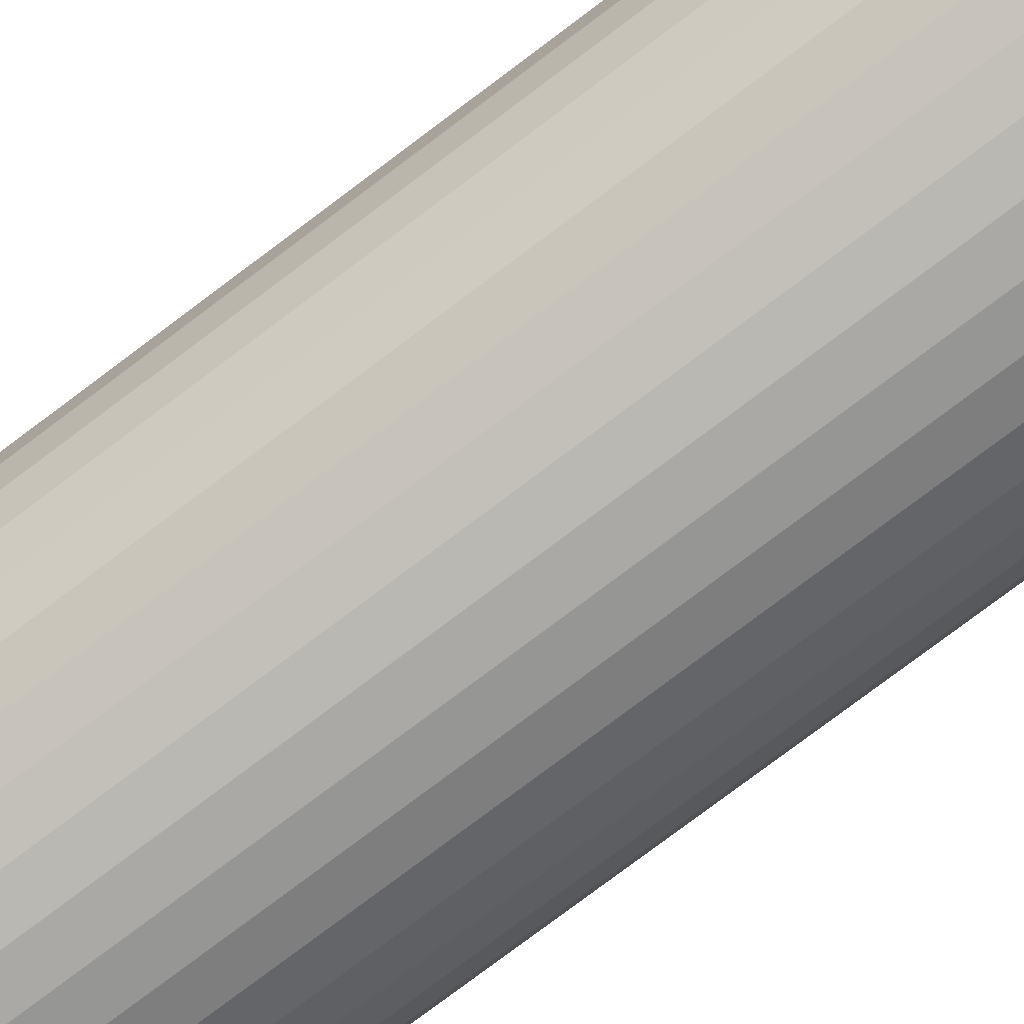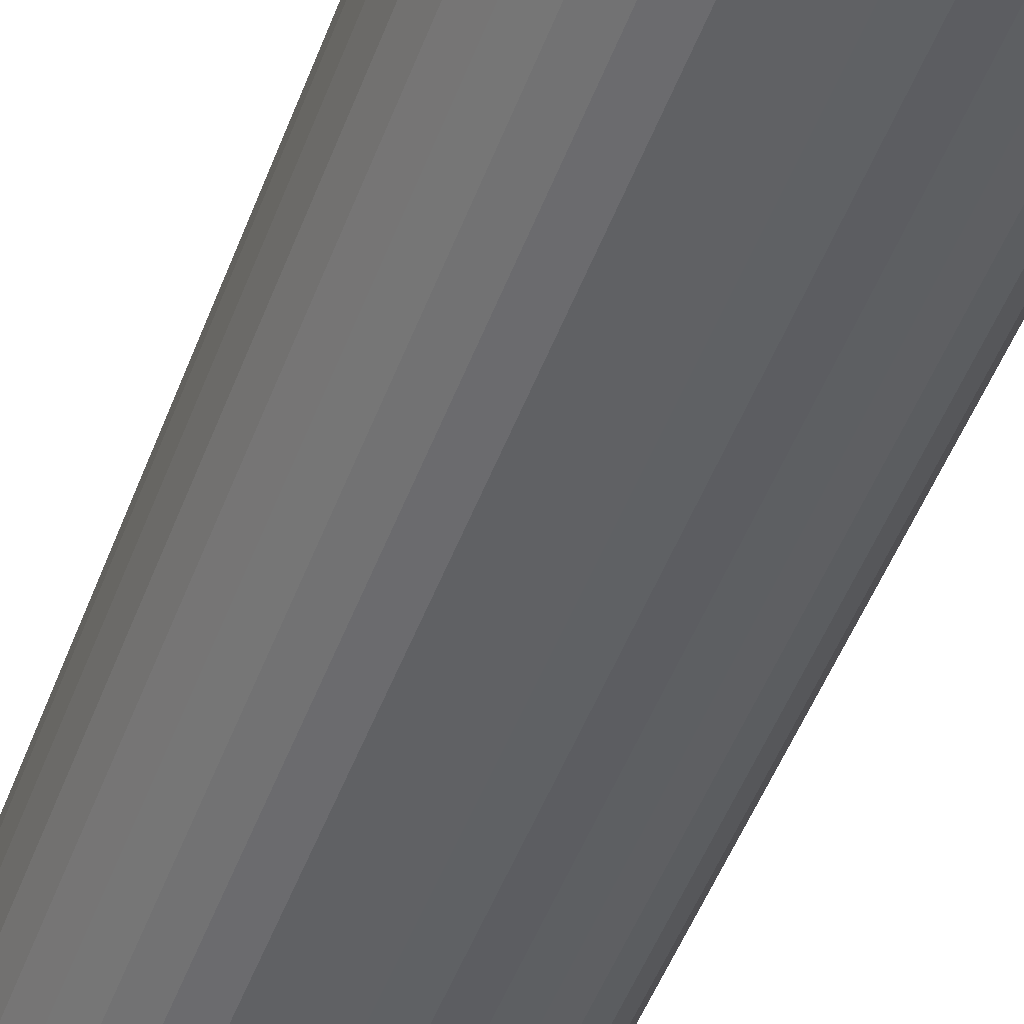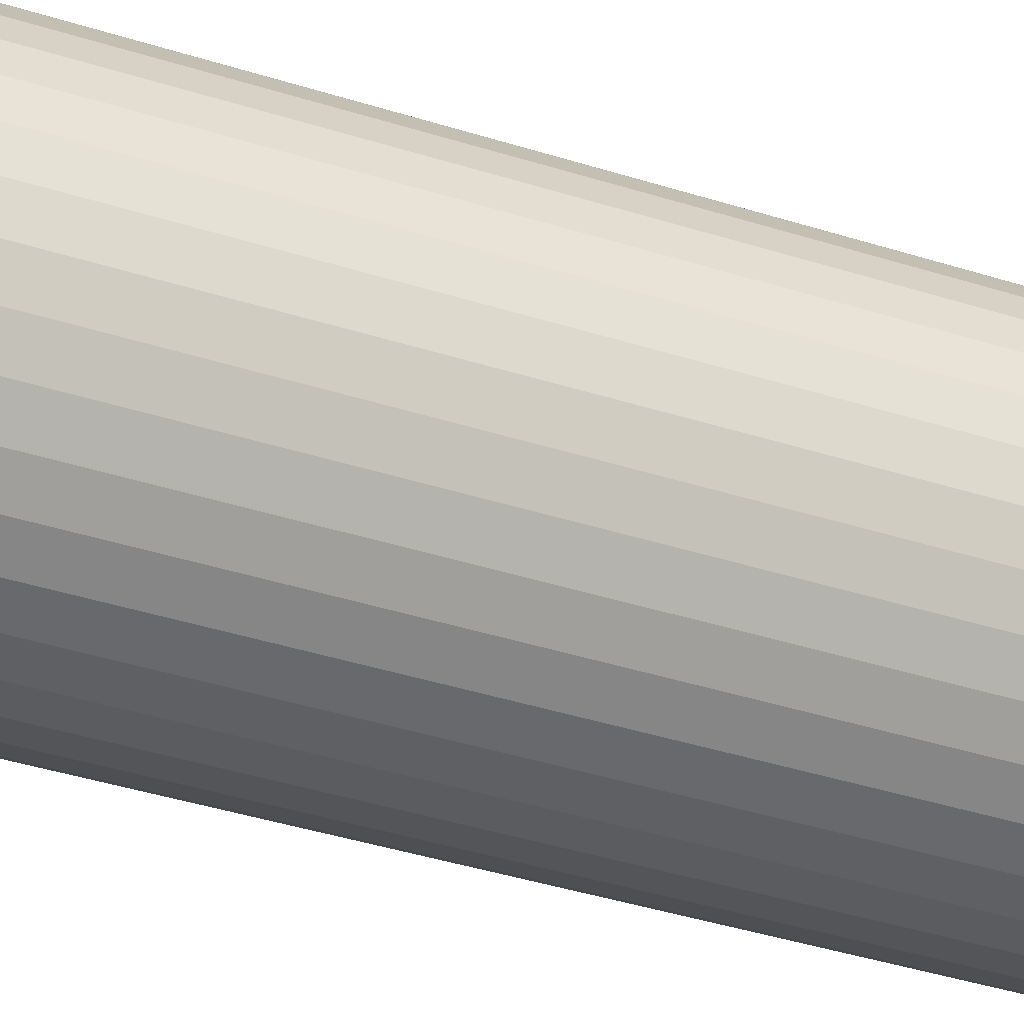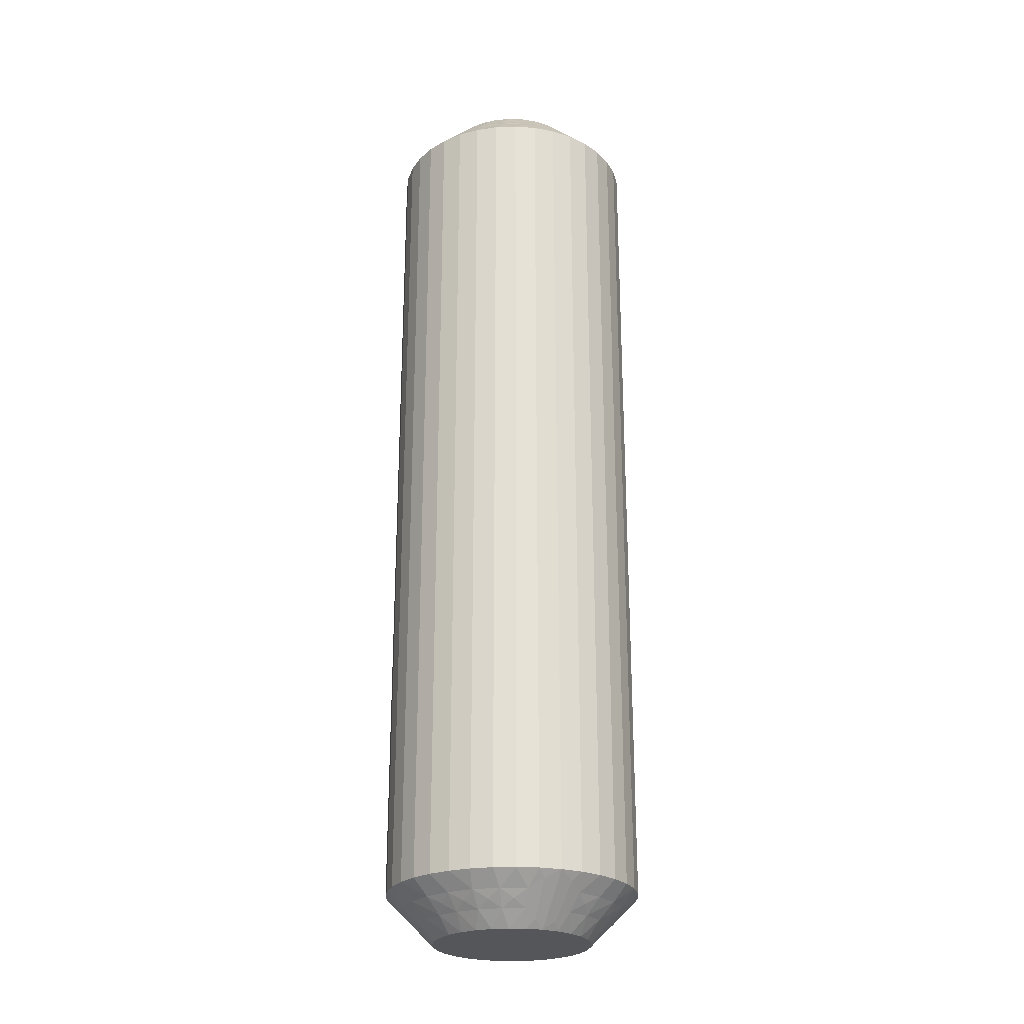
<metadata>
{"format":"obj","ext":"obj","renderer":"f3d","projection":"perspective","resolution":1024,"background":"white","views":[{"elev":-77.5,"azim":127.0,"up":"+Y"},{"elev":-47.3,"azim":160.5,"up":"+Y"},{"elev":-36.2,"azim":66.8,"up":"+Y"},{"elev":-25.2,"azim":150.6,"up":"+Z"}]}
</metadata>
<code>
v 429.9 844 -35.25
v 430.1 844.3 -35.5
v 429.6 844.3 -35
v 430.3 843.9 -35.75
v 430.5 843.5 -36
v 430.6 844.3 -36
v 430 843.6 -35.5
v 428.9 846.8 -35.5
v 428.2 847.2 -35.5
v 428.4 846.5 -35
v 429.1 847.2 -36
v 429.6 847.5 -36.5
v 429 847.9 -36.5
v 430.1 843.2 -35.75
v 429.8 842.9 -35.5
v 430.2 842.7 -36
v 428.4 847.6 -36
v 429.8 842.5 -35.75
v 429.7 842 -36
v 429.3 842.4 -35.5
v 429.2 841.9 -35.75
v 429.4 846.3 -35.5
v 428.8 846.2 -35
v 429.2 845.8 -35
v 428.8 841.9 -35.5
v 429.1 841.5 -36
v 428.6 841.5 -35.75
v 428.3 841.1 -36
v 428.2 841.6 -35.5
v 429.8 846.7 -36
v 430.1 847.1 -36.5
v 427.9 841.2 -35.75
v 427.5 840.9 -36
v 430.5 846.5 -36.5
v 427.4 841.4 -35.5
v 427.1 841.6 -35.25
v 427.3 841.9 -35
v 426.8 841.9 -35
v 429.8 845.7 -35.5
v 427.1 841.4 -35.5
v 426.6 840.4 -36.5
v 429.4 845.3 -35
v 427.1 840.6 -36.25
v 427.3 840.4 -36.5
v 430.2 846 -36
v 430.8 845.9 -36.5
v 430 845.1 -35.5
v 429.6 844.8 -35
v 430.5 845.2 -36
v 431 845.2 -36.5
v 431.1 844.5 -36.5
v 431.1 843.8 -36.5
v 429.6 843.8 -35
v 429.4 843.3 -35
v 430.9 843.2 -36.5
v 429.1 842.8 -35
v 430.7 842.5 -36.5
v 430.3 841.9 -36.5
v 428.7 842.5 -35
v 429.8 841.4 -36.5
v 428.3 842.2 -35
v 429.3 841 -36.5
v 428.6 840.7 -36.5
v 427.8 842 -35
v 428 840.5 -36.5
v 427.8 847 -35.25
v 427.5 846.8 -35
v 428 846.7 -35
v 427.9 847.3 -35.5
v 427.7 848.3 -36.5
v 428.1 848 -36.25
v 428.3 848.2 -36.5
v 428.7 847.2 -35.75
v 429.3 846.8 -35.75
v 429.8 846.2 -35.75
v 430.2 845.5 -35.75
v 430.4 844.7 -35.75
v 429.8 844 -64.75
v 429.6 844.3 -65
v 430.1 844.3 -64.5
v 428.2 841.6 -64.5
v 427.8 842 -65
v 428.3 842.2 -65
v 430 843.6 -64.5
v 429.6 843.8 -65
v 430.3 843.9 -64.25
v 430.6 844.3 -64
v 430.5 843.5 -64
v 427.4 841.4 -64.5
v 428.3 841.1 -64
v 428.6 840.7 -63.5
v 428 840.5 -63.5
v 430.4 844.7 -64.25
v 430 845.1 -64.5
v 430.5 845.2 -64
v 427.5 840.9 -64
v 430.2 845.5 -64.25
v 430.2 846 -64
v 429.8 845.7 -64.5
v 429.8 846.2 -64.25
v 428.8 841.9 -64.5
v 428.7 842.5 -65
v 429.4 846.3 -64.5
v 429.8 846.7 -64
v 429.3 846.8 -64.25
v 429.1 847.2 -64
v 428.9 846.8 -64.5
v 429.1 841.5 -64
v 429.3 841 -63.5
v 428.7 847.2 -64.25
v 428.4 847.6 -64
v 429.8 841.4 -63.5
v 428.2 847.2 -64.5
v 427.8 847 -64.75
v 428 846.7 -65
v 427.5 846.8 -65
v 429.3 842.4 -64.5
v 427.9 847.3 -64.5
v 427.7 848.3 -63.5
v 429.1 842.8 -65
v 428.1 848 -63.75
v 428.3 848.2 -63.5
v 429.7 842 -64
v 430.3 841.9 -63.5
v 429.8 842.9 -64.5
v 429.4 843.3 -65
v 430.2 842.7 -64
v 430.7 842.5 -63.5
v 430.9 843.2 -63.5
v 431.1 843.8 -63.5
v 429.6 844.8 -65
v 431.1 844.5 -63.5
v 429.4 845.3 -65
v 431 845.2 -63.5
v 430.8 845.9 -63.5
v 429.2 845.8 -65
v 430.5 846.5 -63.5
v 428.8 846.2 -65
v 430.1 847.1 -63.5
v 429.6 847.5 -63.5
v 428.4 846.5 -65
v 429 847.9 -63.5
v 427.1 841.6 -64.75
v 426.8 841.9 -65
v 427.3 841.9 -65
v 427.1 841.4 -64.5
v 426.6 840.4 -63.5
v 427.1 840.6 -63.75
v 427.3 840.4 -63.5
v 427.9 841.2 -64.25
v 428.6 841.5 -64.25
v 429.2 841.9 -64.25
v 429.8 842.5 -64.25
v 430.1 843.2 -64.25
v 427 848.4 -63.5
v 427 848.4 -36.5
v 426.3 848.3 -63.5
v 426.3 848.3 -36.5
v 425.6 848.1 -63.5
v 425.6 848.1 -36.5
v 425 847.7 -63.5
v 425 847.7 -36.5
v 424.4 847.3 -63.5
v 424.4 847.3 -36.5
v 424 846.8 -63.5
v 424 846.8 -36.5
v 423.6 846.2 -63.5
v 423.6 846.2 -36.5
v 423.3 845.6 -63.5
v 423.3 845.6 -36.5
v 423.2 844.9 -63.5
v 423.2 844.9 -36.5
v 423.1 844.2 -63.5
v 423.1 844.2 -36.5
v 423.2 843.5 -63.5
v 423.2 843.5 -36.5
v 423.4 842.8 -63.5
v 423.4 842.8 -36.5
v 423.7 842.2 -63.5
v 423.7 842.2 -36.5
v 424.2 841.7 -63.5
v 424.2 841.7 -36.5
v 424.7 841.2 -63.5
v 424.7 841.2 -36.5
v 425.3 840.8 -63.5
v 425.3 840.8 -36.5
v 425.9 840.6 -63.5
v 425.9 840.6 -36.5
v 426.4 846.8 -65
v 426.9 846.9 -65
v 424.8 843.4 -65
v 426.3 842 -65
v 425.8 842.2 -65
v 425.4 842.6 -65
v 425.1 843 -65
v 424.7 843.9 -65
v 424.6 844.4 -65
v 424.7 845 -65
v 424.9 845.5 -65
v 425.1 845.9 -65
v 425.5 846.3 -65
v 425.9 846.6 -65
v 426.4 846.8 -35
v 424.8 843.4 -35
v 424.6 844.4 -35
v 424.7 843.9 -35
v 425.5 846.3 -35
v 425.9 846.6 -35
v 425.1 845.9 -35
v 424.9 845.5 -35
v 424.7 845 -35
v 425.1 843 -35
v 425.4 842.6 -35
v 425.8 842.2 -35
v 426.3 842 -35
v 426.9 846.9 -35
v 424.4 844.7 -64.75
v 426.1 847.2 -64.5
v 424.1 844.4 -64.5
v 424.2 845.1 -64.5
v 423.9 844.8 -64.25
v 423.7 845.3 -64
v 423.6 844.4 -64
v 426.8 847.4 -64.5
v 425.9 847.7 -64
v 423.9 844 -64.25
v 424.2 843.7 -64.5
v 423.7 843.6 -64
v 426.7 847.9 -64
v 424.1 843.3 -64.25
v 424 842.8 -64
v 424.4 843 -64.5
v 425.4 846.9 -64.5
v 424.4 842.6 -64.25
v 424.9 842.4 -64.5
v 424.5 842.1 -64
v 424.9 842 -64.25
v 425.4 841.9 -64.5
v 425.1 841.5 -64
v 425.2 847.3 -64
v 425.6 841.5 -64.25
v 426 841.6 -64.5
v 425.8 841.1 -64
v 426.4 841.7 -64.75
v 424.9 846.4 -64.5
v 426.4 841.5 -64.5
v 426.2 840.7 -63.75
v 424.5 846.7 -64
v 424.5 845.8 -64.5
v 424 846 -64
v 427.2 847.1 -64.75
v 427.2 847.4 -64.5
v 427.2 848.1 -63.75
v 426.4 847.5 -64.25
v 425.6 847.3 -64.25
v 425 846.8 -64.25
v 424.5 846.3 -64.25
v 424.1 845.6 -64.25
v 424.4 844.8 -35.25
v 424.2 845.1 -35.5
v 424.1 844.4 -35.5
v 423.9 844.8 -35.75
v 423.6 844.4 -36
v 423.7 845.3 -36
v 425.4 841.9 -35.5
v 426 841.6 -35.5
v 425.1 841.5 -36
v 424.1 845.6 -35.75
v 424.5 845.8 -35.5
v 424 846 -36
v 425.8 841.1 -36
v 424.5 846.3 -35.75
v 424.5 846.7 -36
v 424.9 846.4 -35.5
v 424.9 842.4 -35.5
v 425 846.8 -35.75
v 425.4 846.9 -35.5
v 425.2 847.3 -36
v 425.6 847.3 -35.75
v 426.1 847.2 -35.5
v 425.9 847.7 -36
v 424.5 842.1 -36
v 426.4 847.5 -35.75
v 426.8 847.4 -35.5
v 426.7 847.9 -36
v 427.2 847.1 -35.25
v 424.4 843 -35.5
v 427.2 847.4 -35.5
v 427.2 848.1 -36.25
v 424 842.8 -36
v 424.2 843.7 -35.5
v 423.7 843.6 -36
v 426.4 841.7 -35.25
v 426.4 841.5 -35.5
v 426.2 840.7 -36.25
v 425.6 841.5 -35.75
v 424.9 842 -35.75
v 424.4 842.6 -35.75
v 424.1 843.3 -35.75
v 423.9 844 -35.75
f 1 2 3
f 4 5 6
f 4 6 2
f 4 7 5
f 8 9 10
f 4 1 7
f 4 2 1
f 11 12 13
f 14 7 15
f 14 16 5
f 14 5 7
f 11 13 17
f 14 15 16
f 18 19 16
f 18 20 19
f 18 15 20
f 18 16 15
f 21 19 20
f 22 23 24
f 21 25 26
f 21 26 19
f 21 20 25
f 22 8 23
f 27 28 26
f 27 26 25
f 27 25 29
f 27 29 28
f 30 31 12
f 32 33 28
f 30 34 31
f 32 28 29
f 32 29 35
f 32 35 33
f 36 35 37
f 36 37 38
f 30 12 11
f 39 22 24
f 40 38 41
f 39 24 42
f 40 35 36
f 40 36 38
f 40 33 35
f 43 41 44
f 43 44 33
f 45 46 34
f 43 40 41
f 43 33 40
f 45 34 30
f 47 42 48
f 47 39 42
f 49 50 46
f 49 51 50
f 49 46 45
f 2 48 3
f 2 47 48
f 6 52 51
f 6 51 49
f 7 53 54
f 5 55 52
f 5 52 6
f 15 54 56
f 15 7 54
f 16 57 55
f 16 58 57
f 16 55 5
f 20 56 59
f 20 15 56
f 19 58 16
f 19 60 58
f 25 59 61
f 25 20 59
f 26 60 19
f 26 62 60
f 26 63 62
f 29 61 64
f 29 25 61
f 28 63 26
f 28 65 63
f 35 64 37
f 35 29 64
f 33 65 28
f 33 44 65
f 66 67 68
f 66 68 9
f 69 70 67
f 69 67 66
f 69 66 9
f 69 9 17
f 71 72 70
f 71 70 69
f 71 69 17
f 71 17 72
f 73 9 8
f 73 11 17
f 73 17 9
f 73 8 11
f 74 8 22
f 74 30 11
f 74 22 30
f 74 11 8
f 9 68 10
f 75 45 30
f 75 30 22
f 75 22 39
f 75 39 45
f 76 47 49
f 76 49 45
f 76 45 39
f 76 39 47
f 17 13 72
f 77 47 2
f 77 49 47
f 77 2 6
f 77 6 49
f 1 3 53
f 1 53 7
f 8 10 23
f 78 79 80
f 81 82 83
f 78 84 85
f 86 87 88
f 86 88 84
f 86 80 87
f 81 89 82
f 86 78 80
f 86 84 78
f 90 91 92
f 93 80 94
f 93 95 87
f 93 87 80
f 90 92 96
f 93 94 95
f 97 98 95
f 97 99 98
f 97 94 99
f 97 95 94
f 100 98 99
f 101 83 102
f 100 103 104
f 100 104 98
f 100 99 103
f 101 81 83
f 105 106 104
f 105 104 103
f 105 103 107
f 105 107 106
f 108 109 91
f 110 111 106
f 108 112 109
f 110 106 107
f 110 107 113
f 110 113 111
f 114 113 115
f 114 115 116
f 108 91 90
f 117 101 102
f 118 116 119
f 117 102 120
f 118 113 114
f 118 114 116
f 118 111 113
f 121 119 122
f 121 122 111
f 123 124 112
f 121 118 119
f 121 111 118
f 123 112 108
f 125 120 126
f 125 117 120
f 127 128 124
f 127 129 128
f 127 124 123
f 84 126 85
f 84 125 126
f 88 130 129
f 88 129 127
f 80 79 131
f 87 132 130
f 87 130 88
f 94 131 133
f 94 80 131
f 95 134 132
f 95 135 134
f 95 132 87
f 99 133 136
f 99 94 133
f 98 135 95
f 98 137 135
f 103 136 138
f 103 99 136
f 104 137 98
f 104 139 137
f 104 140 139
f 107 138 141
f 107 103 138
f 106 140 104
f 106 142 140
f 113 141 115
f 113 107 141
f 111 142 106
f 111 122 142
f 143 144 145
f 143 145 89
f 146 147 144
f 146 144 143
f 146 143 89
f 146 89 96
f 148 149 147
f 148 147 146
f 148 146 96
f 148 96 149
f 150 89 81
f 150 90 96
f 150 96 89
f 150 81 90
f 151 81 101
f 151 108 90
f 151 101 108
f 151 90 81
f 89 145 82
f 152 123 108
f 152 108 101
f 152 101 117
f 152 117 123
f 153 125 127
f 153 127 123
f 153 123 117
f 153 117 125
f 96 92 149
f 154 125 84
f 154 127 125
f 154 84 88
f 154 88 127
f 78 85 79
f 41 147 149
f 44 149 92
f 44 41 149
f 65 92 91
f 65 44 92
f 63 91 109
f 63 65 91
f 62 109 112
f 62 63 109
f 60 112 124
f 60 62 112
f 58 124 128
f 58 60 124
f 57 128 129
f 57 58 128
f 55 129 130
f 55 57 129
f 52 130 132
f 52 55 130
f 51 132 134
f 51 52 132
f 50 134 135
f 50 51 134
f 46 135 137
f 46 50 135
f 34 137 139
f 34 46 137
f 31 139 140
f 31 34 139
f 12 31 140
f 12 140 142
f 13 12 142
f 13 142 122
f 72 13 122
f 72 122 119
f 70 72 119
f 70 119 155
f 156 155 157
f 156 70 155
f 158 157 159
f 158 156 157
f 160 159 161
f 160 158 159
f 162 161 163
f 162 160 161
f 164 163 165
f 164 162 163
f 166 165 167
f 166 164 165
f 168 167 169
f 168 166 167
f 170 169 171
f 170 168 169
f 172 171 173
f 172 170 171
f 174 173 175
f 174 172 173
f 176 175 177
f 176 174 175
f 178 177 179
f 178 176 177
f 180 179 181
f 180 178 179
f 182 181 183
f 182 180 181
f 184 182 183
f 184 183 185
f 186 184 185
f 186 185 187
f 188 186 187
f 188 187 147
f 41 188 147
f 136 189 190
f 136 190 116
f 136 116 115
f 136 115 141
f 136 141 138
f 136 133 131
f 136 131 79
f 136 144 191
f 136 82 144
f 136 120 82
f 136 191 189
f 136 79 120
f 192 193 194
f 192 194 195
f 144 195 191
f 144 192 195
f 82 145 144
f 120 102 83
f 120 83 82
f 189 191 196
f 189 196 197
f 189 197 198
f 189 198 199
f 189 199 200
f 189 200 201
f 189 201 202
f 79 85 126
f 79 126 120
f 68 23 10
f 37 24 38
f 42 24 48
f 56 24 61
f 61 24 37
f 38 24 203
f 48 24 56
f 68 24 23
f 203 24 68
f 204 205 206
f 64 61 37
f 59 56 61
f 207 203 208
f 209 203 207
f 210 203 209
f 211 203 210
f 205 203 211
f 212 203 204
f 213 203 212
f 214 203 213
f 215 203 214
f 38 203 215
f 204 203 205
f 203 67 216
f 53 3 54
f 203 68 67
f 54 48 56
f 3 48 54
f 217 198 197
f 218 189 202
f 217 197 219
f 217 220 198
f 221 222 220
f 221 219 223
f 221 217 219
f 218 224 189
f 221 220 217
f 225 159 157
f 221 223 222
f 226 219 227
f 226 228 223
f 226 223 219
f 225 157 229
f 226 227 228
f 230 231 228
f 230 232 231
f 230 227 232
f 230 228 227
f 233 202 201
f 234 231 232
f 234 235 236
f 234 236 231
f 234 232 235
f 237 235 238
f 233 218 202
f 237 239 236
f 237 236 235
f 237 238 239
f 240 161 159
f 241 242 243
f 240 163 161
f 241 239 238
f 241 243 239
f 241 238 242
f 244 192 144
f 240 159 225
f 245 233 201
f 244 242 192
f 245 201 200
f 246 243 242
f 246 144 147
f 246 244 144
f 246 242 244
f 247 147 187
f 248 165 163
f 247 187 243
f 247 243 246
f 248 163 240
f 247 246 147
f 249 200 199
f 249 245 200
f 250 167 165
f 250 169 167
f 250 165 248
f 220 199 198
f 220 249 199
f 222 171 169
f 222 169 250
f 219 197 196
f 223 171 222
f 223 173 171
f 227 196 191
f 227 219 196
f 228 175 173
f 228 177 175
f 228 173 223
f 232 191 195
f 232 227 191
f 231 177 228
f 231 179 177
f 235 195 194
f 235 232 195
f 236 179 231
f 236 181 179
f 236 183 181
f 238 194 193
f 238 235 194
f 239 183 236
f 239 185 183
f 242 193 192
f 242 238 193
f 243 185 239
f 243 187 185
f 251 116 190
f 251 190 224
f 252 119 116
f 252 251 224
f 252 224 229
f 252 116 251
f 253 155 119
f 253 119 252
f 253 229 155
f 253 252 229
f 254 229 224
f 254 224 218
f 254 225 229
f 254 218 225
f 255 240 225
f 255 218 233
f 255 233 240
f 255 225 218
f 224 190 189
f 256 245 248
f 256 240 233
f 256 233 245
f 256 248 240
f 257 248 245
f 257 249 250
f 257 250 248
f 257 245 249
f 229 157 155
f 258 222 250
f 258 249 220
f 258 220 222
f 258 250 249
f 259 211 260
f 259 261 205
f 262 263 261
f 262 260 264
f 262 259 260
f 265 266 214
f 262 261 259
f 267 184 186
f 262 264 263
f 268 260 269
f 268 270 264
f 268 264 260
f 267 186 271
f 268 269 270
f 272 273 270
f 272 274 273
f 272 269 274
f 272 270 269
f 275 213 212
f 276 273 274
f 276 277 278
f 276 278 273
f 276 274 277
f 279 277 280
f 275 265 213
f 279 281 278
f 279 278 277
f 279 280 281
f 282 182 184
f 283 284 285
f 282 180 182
f 283 281 280
f 283 285 281
f 283 280 284
f 286 216 67
f 282 184 267
f 287 275 212
f 286 284 216
f 287 212 204
f 288 285 284
f 288 67 70
f 288 286 67
f 288 284 286
f 289 70 156
f 290 178 180
f 289 156 285
f 289 285 288
f 290 180 282
f 289 288 70
f 291 204 206
f 291 287 204
f 292 176 178
f 292 174 176
f 292 178 290
f 261 206 205
f 261 291 206
f 263 172 174
f 263 174 292
f 260 211 210
f 264 172 263
f 264 170 172
f 269 210 209
f 269 260 210
f 270 168 170
f 270 166 168
f 270 170 264
f 274 209 207
f 274 269 209
f 273 166 270
f 273 164 166
f 277 207 208
f 277 274 207
f 278 164 273
f 278 162 164
f 278 160 162
f 280 208 203
f 280 277 208
f 281 160 278
f 281 158 160
f 284 203 216
f 284 280 203
f 285 158 281
f 285 156 158
f 293 38 215
f 293 215 266
f 294 41 38
f 294 293 266
f 294 266 271
f 294 38 293
f 295 188 41
f 295 41 294
f 295 271 188
f 295 294 271
f 296 271 266
f 296 266 265
f 296 267 271
f 296 265 267
f 297 282 267
f 297 265 275
f 297 275 282
f 297 267 265
f 266 215 214
f 298 287 290
f 298 282 275
f 298 275 287
f 298 290 282
f 299 290 287
f 299 291 292
f 299 292 290
f 299 287 291
f 271 186 188
f 300 263 292
f 300 291 261
f 300 261 263
f 300 292 291
f 259 205 211
f 265 214 213

</code>
